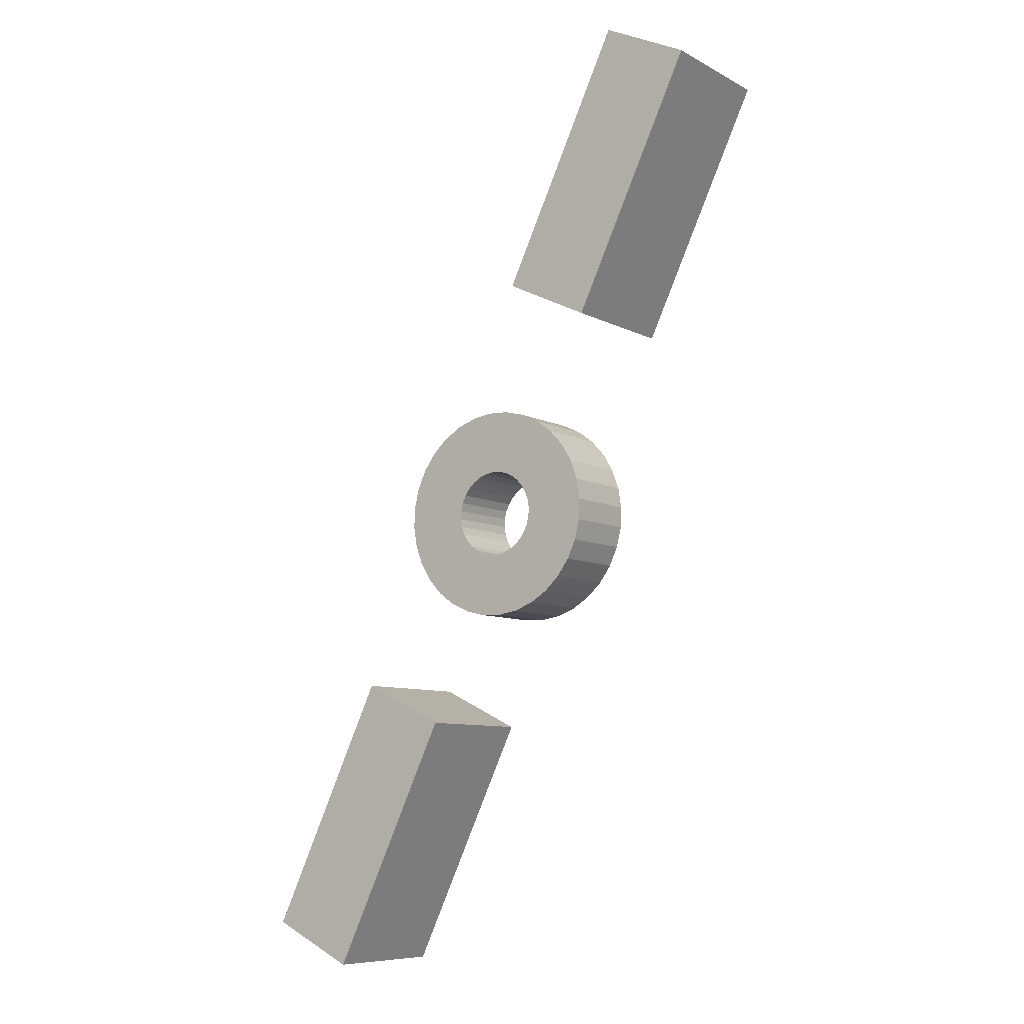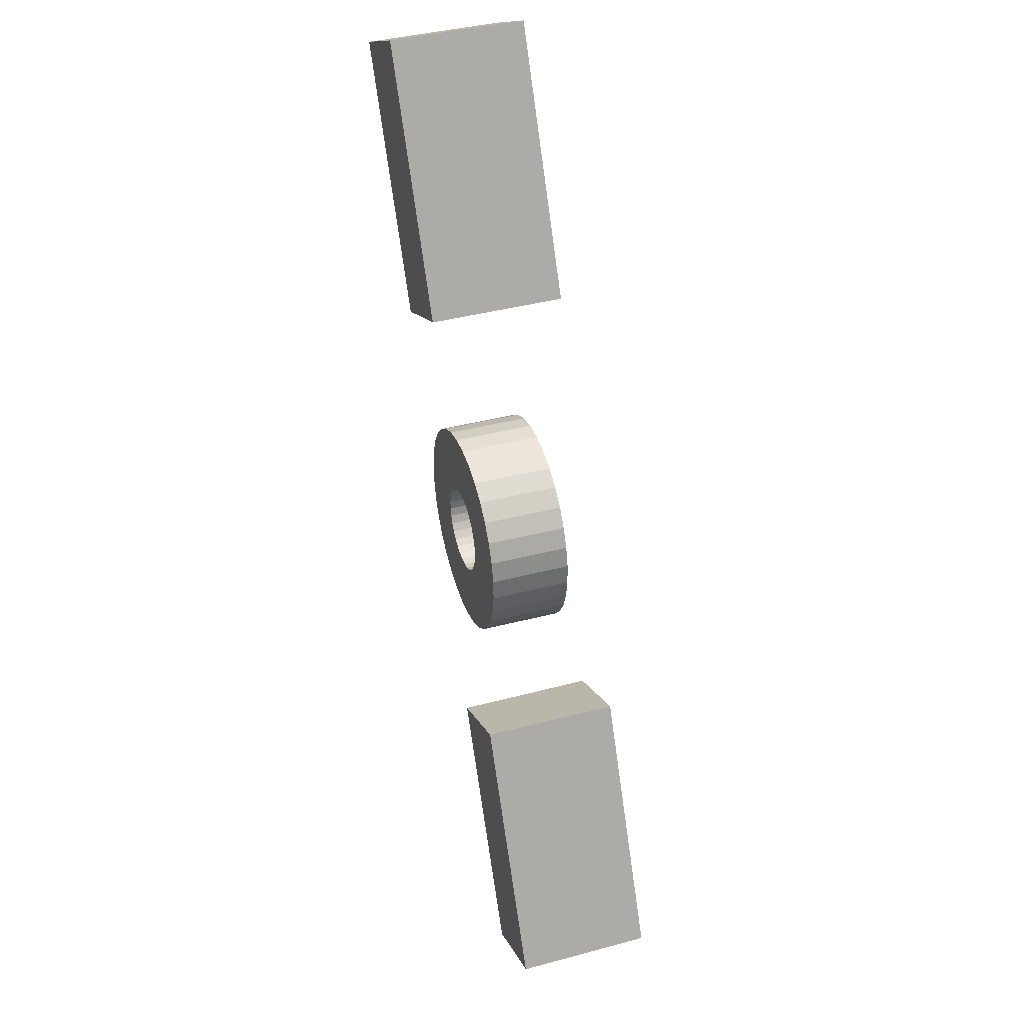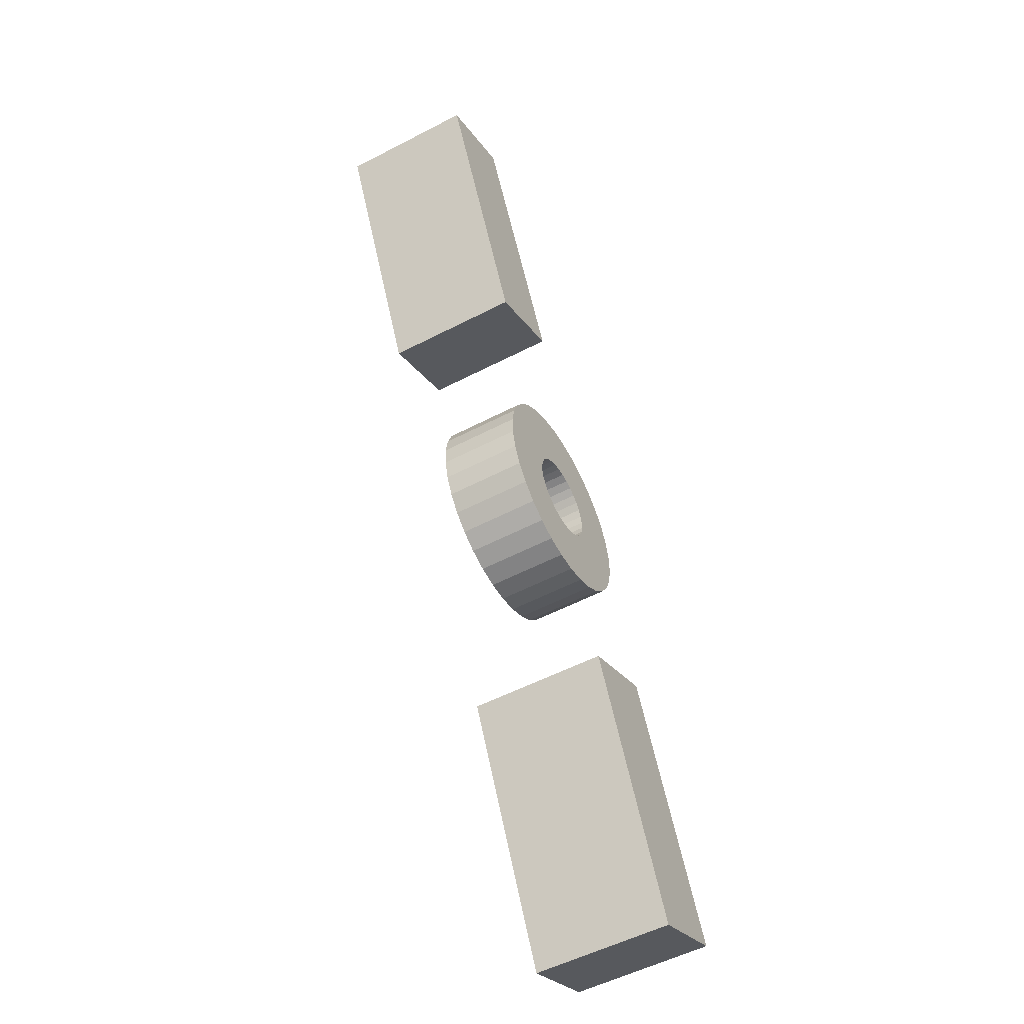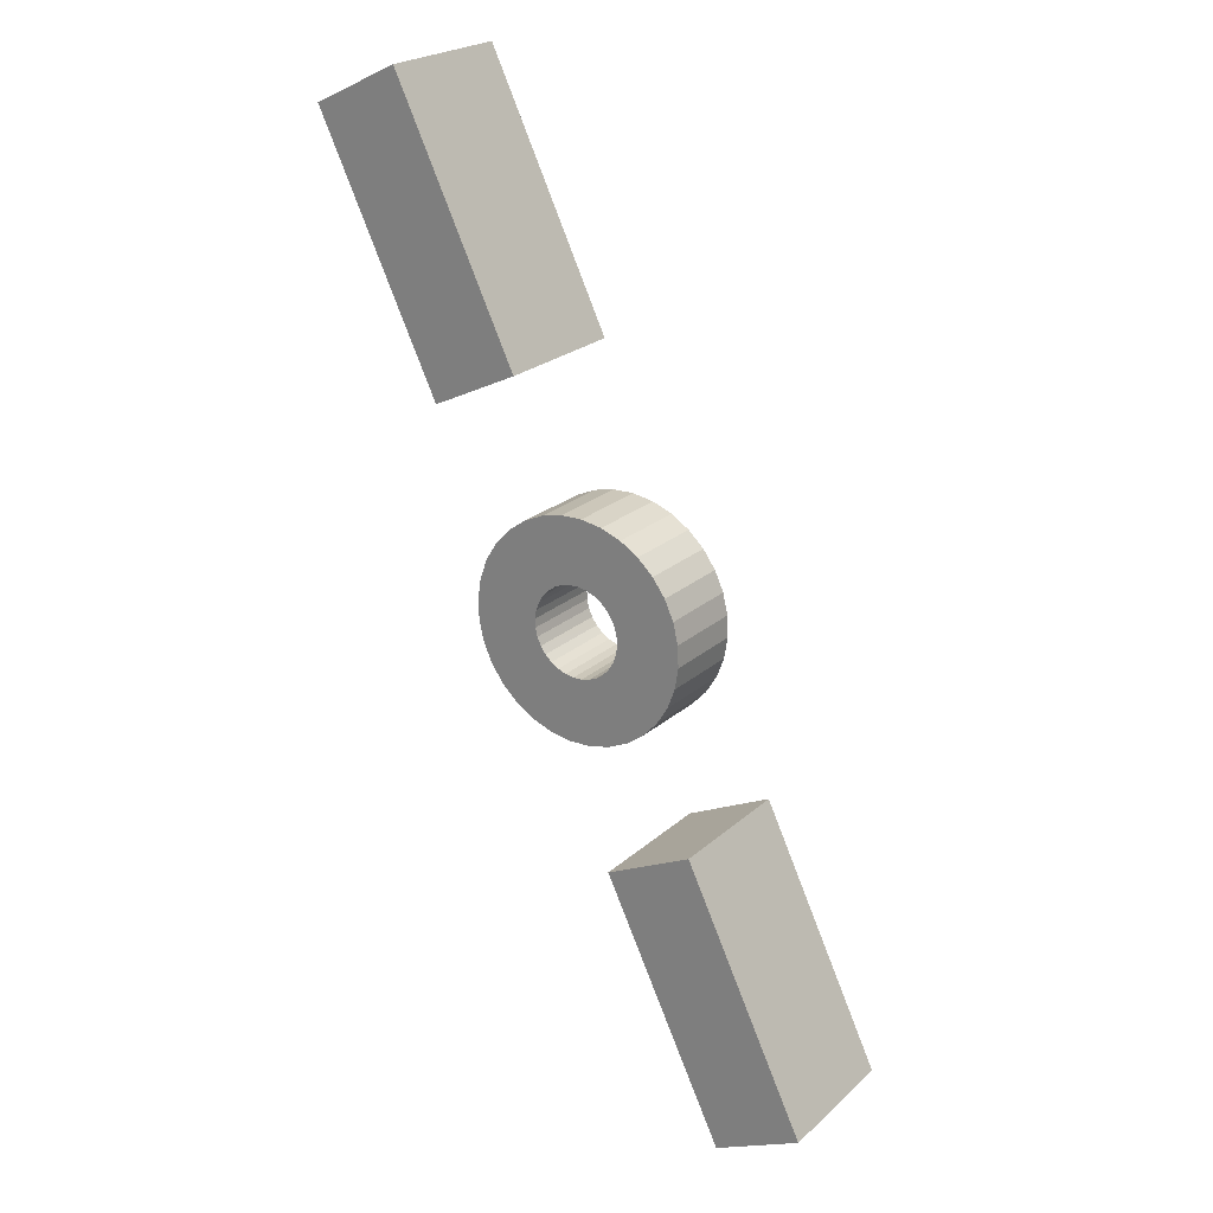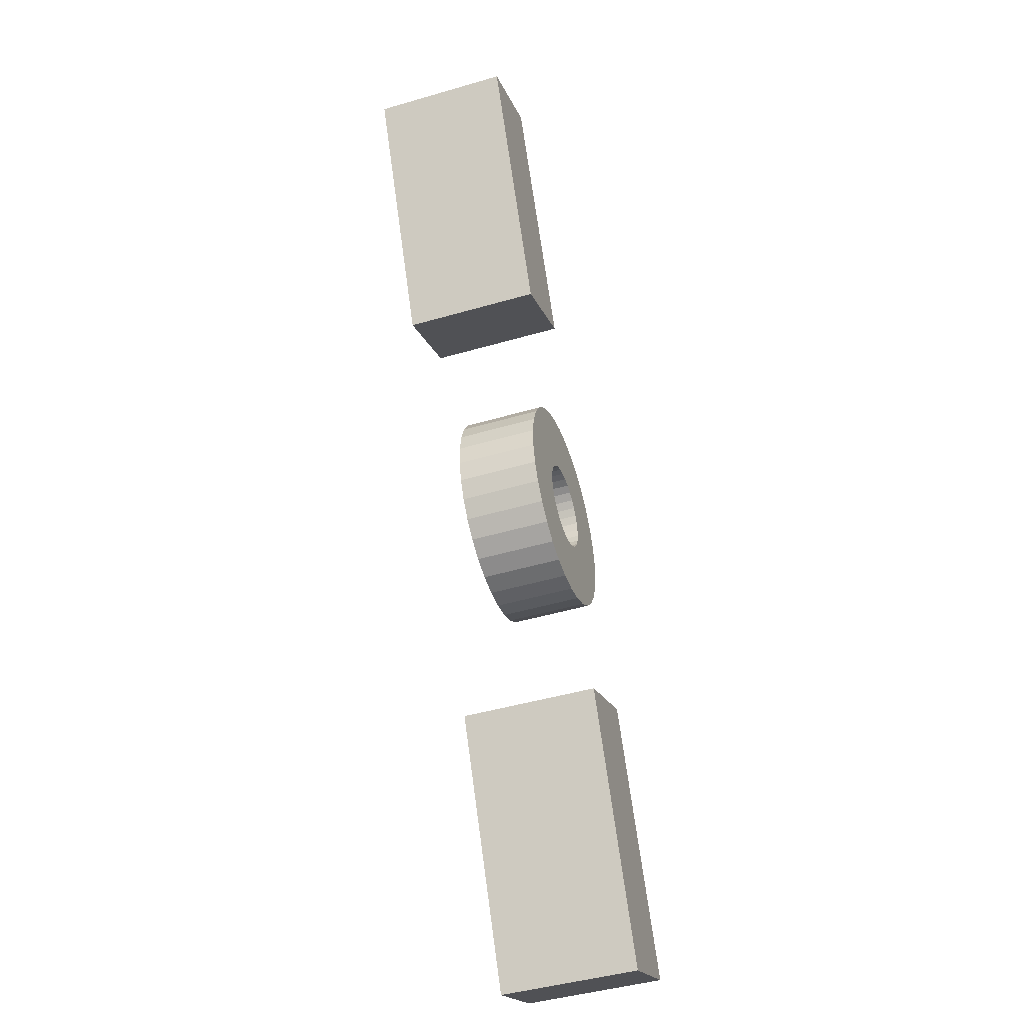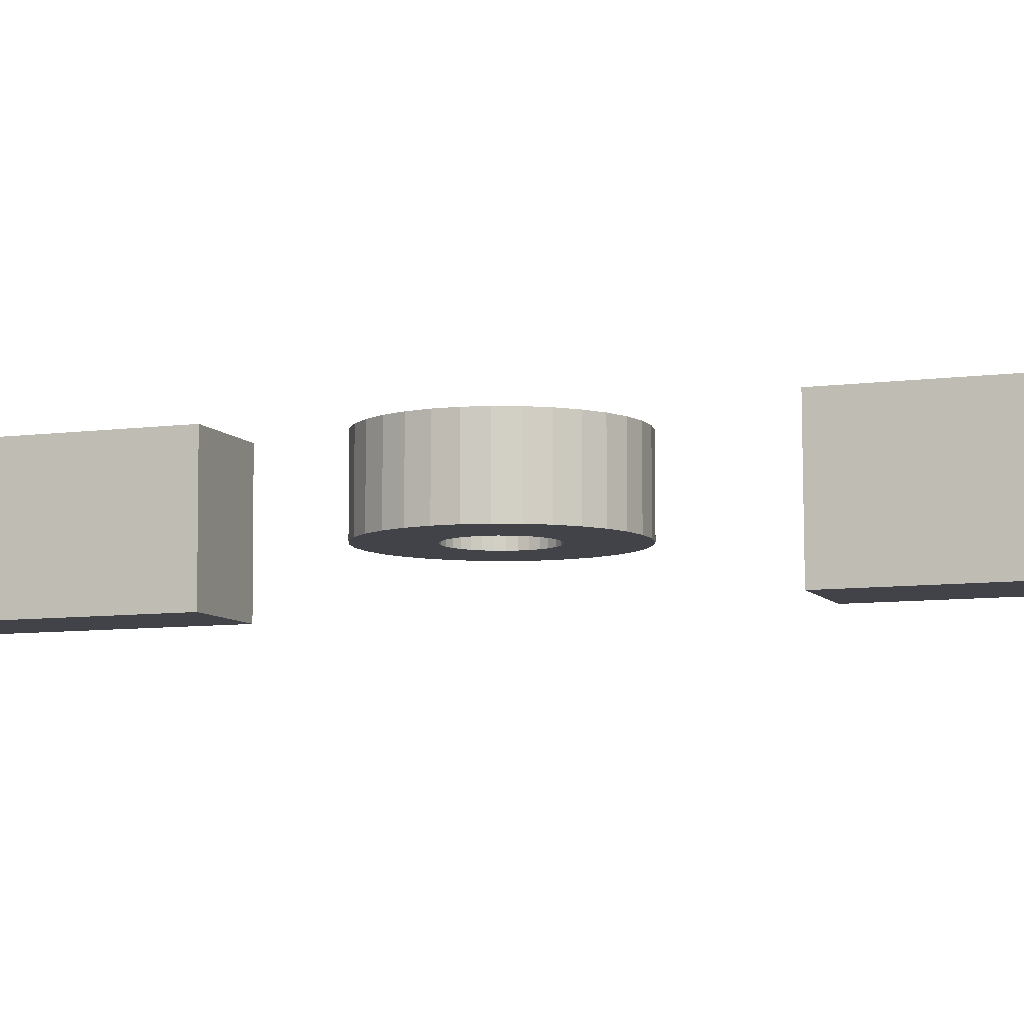
<metadata>
{"format":"obj","ext":"obj","renderer":"f3d","projection":"perspective","resolution":1024,"background":"white","views":[{"elev":-8.1,"azim":35.6,"up":"+Z"},{"elev":39.3,"azim":-108.1,"up":"+Z"},{"elev":-53.9,"azim":119.2,"up":"+Z"},{"elev":23.0,"azim":-145.2,"up":"+Z"},{"elev":-45.7,"azim":108.8,"up":"+Z"},{"elev":-7.6,"azim":-44.8,"up":"+Y"}]}
</metadata>
<code>
o 30_Cube.020
v 1.643 -0.2201 3.458
v 1.643 -0.189 3.458
v 1.616 -0.2204 3.401
v 1.616 -0.1893 3.401
v 1.663 -0.2201 3.449
v 1.663 -0.189 3.449
v 1.635 -0.2204 3.392
v 1.635 -0.1893 3.392
v 1.713 -0.2201 3.609
v 1.713 -0.189 3.609
v 1.686 -0.2204 3.552
v 1.685 -0.1893 3.552
v 1.733 -0.2201 3.6
v 1.733 -0.189 3.6
v 1.705 -0.2204 3.542
v 1.705 -0.1893 3.542
v 1.656 -0.2099 3.481
v 1.653 -0.2099 3.485
v 1.65 -0.2099 3.489
v 1.649 -0.2099 3.493
v 1.648 -0.2099 3.498
v 1.648 -0.2099 3.503
v 1.649 -0.2099 3.508
v 1.651 -0.2099 3.512
v 1.654 -0.2099 3.516
v 1.658 -0.2099 3.519
v 1.662 -0.2099 3.522
v 1.666 -0.2099 3.523
v 1.671 -0.2099 3.524
v 1.676 -0.2099 3.524
v 1.681 -0.2099 3.523
v 1.685 -0.2099 3.521
v 1.689 -0.2099 3.518
v 1.692 -0.2099 3.514
v 1.695 -0.2099 3.51
v 1.697 -0.2099 3.506
v 1.697 -0.2099 3.501
v 1.697 -0.2099 3.496
v 1.696 -0.2099 3.491
v 1.694 -0.2099 3.487
v 1.691 -0.2099 3.483
v 1.688 -0.2099 3.48
v 1.683 -0.2099 3.477
v 1.679 -0.2099 3.476
v 1.674 -0.2099 3.475
v 1.669 -0.2099 3.475
v 1.665 -0.2099 3.476
v 1.66 -0.2099 3.478
v 1.666 -0.2099 3.492
v 1.665 -0.2099 3.493
v 1.664 -0.2099 3.495
v 1.663 -0.2099 3.497
v 1.663 -0.2099 3.499
v 1.663 -0.2099 3.501
v 1.663 -0.2099 3.503
v 1.664 -0.2099 3.505
v 1.665 -0.2099 3.506
v 1.667 -0.2099 3.508
v 1.668 -0.2099 3.509
v 1.67 -0.2099 3.509
v 1.672 -0.2099 3.51
v 1.674 -0.2099 3.51
v 1.676 -0.2099 3.509
v 1.678 -0.2099 3.508
v 1.679 -0.2099 3.507
v 1.681 -0.2099 3.506
v 1.682 -0.2099 3.504
v 1.682 -0.2099 3.502
v 1.683 -0.2099 3.5
v 1.683 -0.2099 3.498
v 1.682 -0.2099 3.496
v 1.681 -0.2099 3.494
v 1.68 -0.2099 3.493
v 1.679 -0.2099 3.491
v 1.677 -0.2099 3.49
v 1.675 -0.2099 3.49
v 1.673 -0.2099 3.489
v 1.671 -0.2099 3.49
v 1.669 -0.2099 3.49
v 1.668 -0.2099 3.491
v 1.656 -0.1916 3.481
v 1.653 -0.1916 3.485
v 1.65 -0.1916 3.489
v 1.649 -0.1916 3.493
v 1.648 -0.1916 3.498
v 1.648 -0.1916 3.503
v 1.649 -0.1916 3.508
v 1.651 -0.1916 3.512
v 1.654 -0.1916 3.516
v 1.658 -0.1916 3.519
v 1.662 -0.1916 3.522
v 1.666 -0.1916 3.523
v 1.671 -0.1916 3.524
v 1.676 -0.1916 3.524
v 1.681 -0.1916 3.523
v 1.685 -0.1916 3.521
v 1.689 -0.1916 3.518
v 1.692 -0.1916 3.514
v 1.695 -0.1916 3.51
v 1.697 -0.1916 3.506
v 1.697 -0.1916 3.501
v 1.697 -0.1916 3.496
v 1.696 -0.1916 3.491
v 1.694 -0.1916 3.487
v 1.691 -0.1916 3.483
v 1.688 -0.1916 3.48
v 1.683 -0.1916 3.477
v 1.679 -0.1916 3.476
v 1.674 -0.1916 3.475
v 1.669 -0.1916 3.475
v 1.665 -0.1916 3.476
v 1.66 -0.1916 3.478
v 1.666 -0.1916 3.492
v 1.665 -0.1916 3.493
v 1.664 -0.1916 3.495
v 1.663 -0.1916 3.497
v 1.663 -0.1916 3.499
v 1.663 -0.1916 3.501
v 1.663 -0.1916 3.503
v 1.664 -0.1916 3.505
v 1.665 -0.1916 3.506
v 1.667 -0.1916 3.508
v 1.668 -0.1916 3.509
v 1.67 -0.1916 3.509
v 1.672 -0.1916 3.51
v 1.674 -0.1916 3.51
v 1.676 -0.1916 3.509
v 1.678 -0.1916 3.508
v 1.679 -0.1916 3.507
v 1.681 -0.1916 3.506
v 1.682 -0.1916 3.504
v 1.682 -0.1916 3.502
v 1.683 -0.1916 3.5
v 1.683 -0.1916 3.498
v 1.682 -0.1916 3.496
v 1.681 -0.1916 3.494
v 1.68 -0.1916 3.493
v 1.679 -0.1916 3.491
v 1.677 -0.1916 3.49
v 1.675 -0.1916 3.49
v 1.673 -0.1916 3.489
v 1.671 -0.1916 3.49
v 1.669 -0.1916 3.49
v 1.668 -0.1916 3.491
f 1 4 3
f 3 8 7
f 8 5 7
f 6 1 5
f 7 1 3
f 8 2 6
f 9 12 11
f 11 16 15
f 16 13 15
f 14 9 13
f 15 9 11
f 16 10 14
f 35 68 36
f 23 54 55
f 36 69 37
f 24 55 56
f 38 69 70
f 25 56 57
f 39 70 71
f 26 57 58
f 40 71 72
f 27 58 59
f 41 72 73
f 28 59 60
f 42 73 74
f 29 60 61
f 43 74 75
f 29 62 30
f 44 75 76
f 30 63 31
f 17 50 18
f 45 76 77
f 31 64 32
f 18 51 19
f 45 78 46
f 32 65 33
f 19 52 20
f 46 79 47
f 33 66 34
f 20 53 21
f 47 80 48
f 34 67 35
f 22 53 54
f 48 49 17
f 132 99 100
f 87 118 86
f 133 100 101
f 88 119 87
f 102 133 101
f 89 120 88
f 103 134 102
f 90 121 89
f 104 135 103
f 91 122 90
f 105 136 104
f 92 123 91
f 106 137 105
f 93 124 92
f 107 138 106
f 126 93 94
f 108 139 107
f 127 94 95
f 114 81 82
f 109 140 108
f 128 95 96
f 115 82 83
f 142 109 110
f 129 96 97
f 116 83 84
f 143 110 111
f 130 97 98
f 117 84 85
f 144 111 112
f 131 98 99
f 86 117 85
f 113 112 81
f 111 46 47
f 85 20 21
f 137 74 73
f 112 47 48
f 86 21 22
f 74 139 75
f 81 48 17
f 87 22 23
f 75 140 76
f 49 114 50
f 88 23 24
f 76 141 77
f 50 115 51
f 25 88 24
f 77 142 78
f 51 116 52
f 90 25 26
f 142 79 78
f 116 53 52
f 91 26 27
f 143 80 79
f 53 118 54
f 92 27 28
f 144 49 80
f 118 55 54
f 93 28 29
f 119 56 55
f 30 93 29
f 120 57 56
f 95 30 31
f 121 58 57
f 32 95 31
f 122 59 58
f 97 32 33
f 123 60 59
f 98 33 34
f 124 61 60
f 35 98 34
f 125 62 61
f 100 35 36
f 126 63 62
f 101 36 37
f 127 64 63
f 102 37 38
f 128 65 64
f 103 38 39
f 129 66 65
f 40 103 39
f 66 131 67
f 105 40 41
f 131 68 67
f 106 41 42
f 132 69 68
f 107 42 43
f 69 134 70
f 108 43 44
f 82 17 18
f 70 135 71
f 45 108 44
f 83 18 19
f 71 136 72
f 110 45 46
f 20 83 19
f 136 73 72
f 1 2 4
f 3 4 8
f 8 6 5
f 6 2 1
f 7 5 1
f 8 4 2
f 9 10 12
f 11 12 16
f 16 14 13
f 14 10 9
f 15 13 9
f 16 12 10
f 35 67 68
f 23 22 54
f 36 68 69
f 24 23 55
f 38 37 69
f 25 24 56
f 39 38 70
f 26 25 57
f 40 39 71
f 27 26 58
f 41 40 72
f 28 27 59
f 42 41 73
f 29 28 60
f 43 42 74
f 29 61 62
f 44 43 75
f 30 62 63
f 17 49 50
f 45 44 76
f 31 63 64
f 18 50 51
f 45 77 78
f 32 64 65
f 19 51 52
f 46 78 79
f 33 65 66
f 20 52 53
f 47 79 80
f 34 66 67
f 22 21 53
f 48 80 49
f 132 131 99
f 87 119 118
f 133 132 100
f 88 120 119
f 102 134 133
f 89 121 120
f 103 135 134
f 90 122 121
f 104 136 135
f 91 123 122
f 105 137 136
f 92 124 123
f 106 138 137
f 93 125 124
f 107 139 138
f 126 125 93
f 108 140 139
f 127 126 94
f 114 113 81
f 109 141 140
f 128 127 95
f 115 114 82
f 142 141 109
f 129 128 96
f 116 115 83
f 143 142 110
f 130 129 97
f 117 116 84
f 144 143 111
f 131 130 98
f 86 118 117
f 113 144 112
f 111 110 46
f 85 84 20
f 137 138 74
f 112 111 47
f 86 85 21
f 74 138 139
f 81 112 48
f 87 86 22
f 75 139 140
f 49 113 114
f 88 87 23
f 76 140 141
f 50 114 115
f 25 89 88
f 77 141 142
f 51 115 116
f 90 89 25
f 142 143 79
f 116 117 53
f 91 90 26
f 143 144 80
f 53 117 118
f 92 91 27
f 144 113 49
f 118 119 55
f 93 92 28
f 119 120 56
f 30 94 93
f 120 121 57
f 95 94 30
f 121 122 58
f 32 96 95
f 122 123 59
f 97 96 32
f 123 124 60
f 98 97 33
f 124 125 61
f 35 99 98
f 125 126 62
f 100 99 35
f 126 127 63
f 101 100 36
f 127 128 64
f 102 101 37
f 128 129 65
f 103 102 38
f 129 130 66
f 40 104 103
f 66 130 131
f 105 104 40
f 131 132 68
f 106 105 41
f 132 133 69
f 107 106 42
f 69 133 134
f 108 107 43
f 82 81 17
f 70 134 135
f 45 109 108
f 83 82 18
f 71 135 136
f 110 109 45
f 20 84 83
f 136 137 73

</code>
